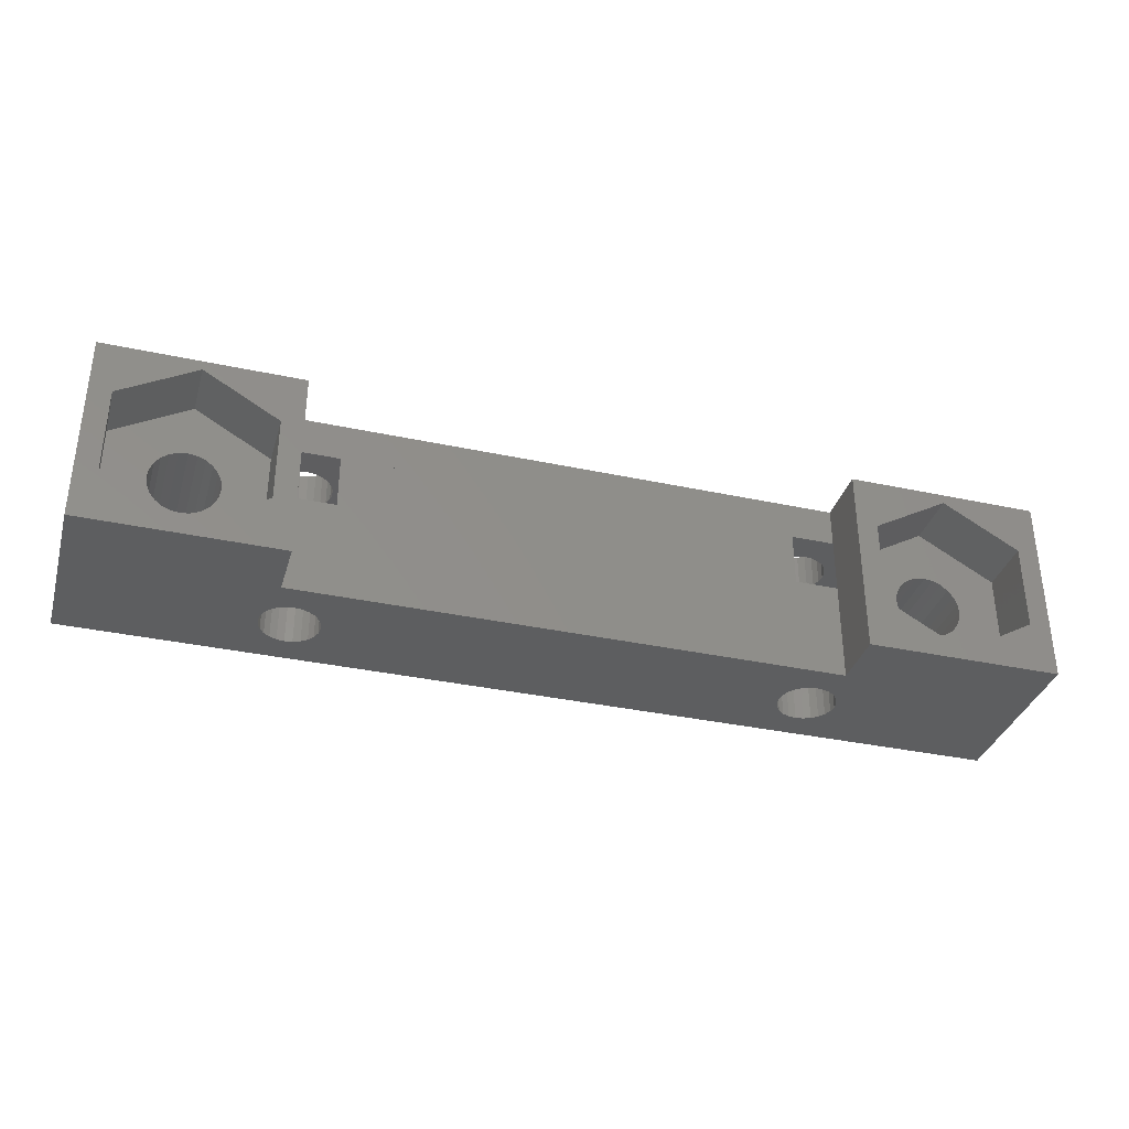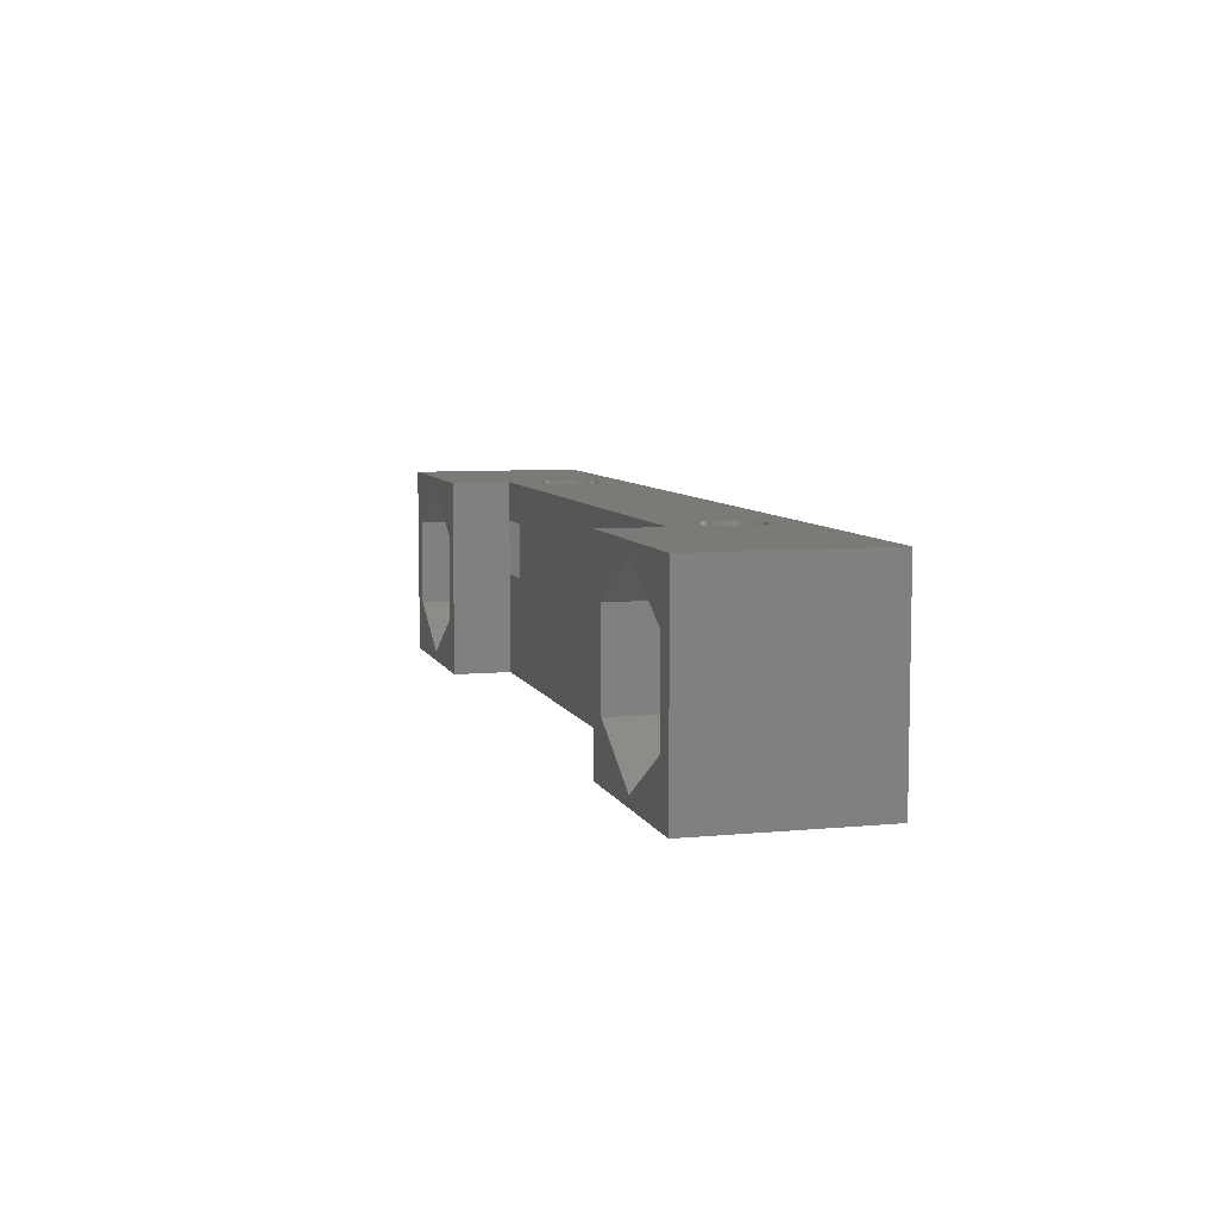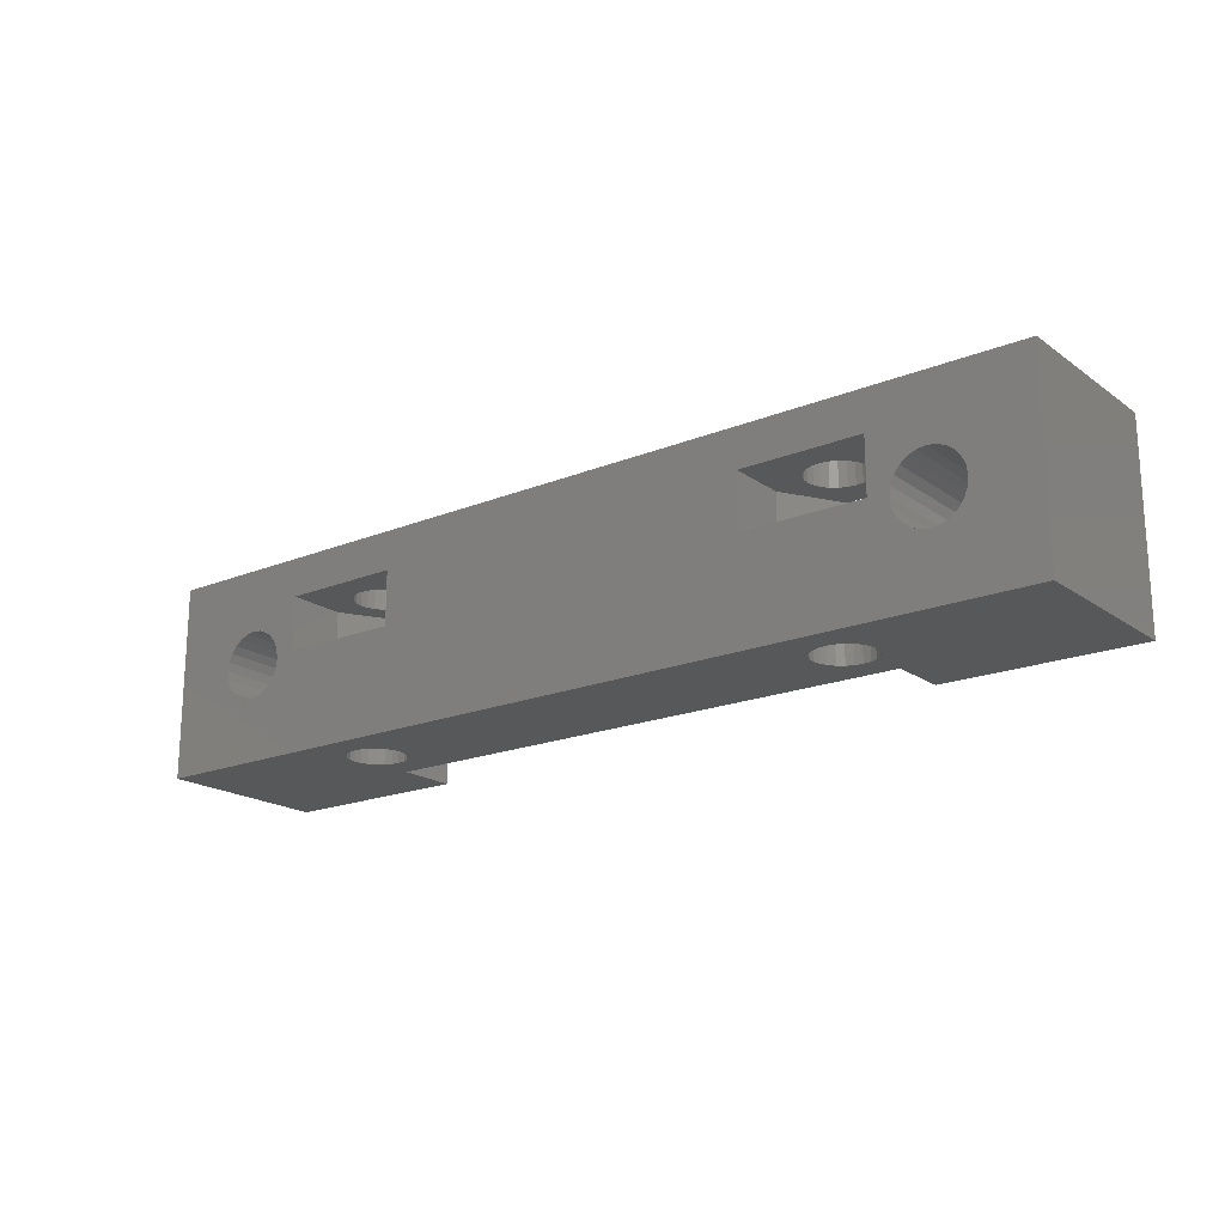
<metadata>
{"format":"stl","ext":"stl","renderer":"f3d","projection":"perspective","resolution":1024,"background":"white","views":[{"elev":-35.0,"azim":-16.0,"up":"+Y"},{"elev":7.2,"azim":74.5,"up":"+Y"},{"elev":-19.0,"azim":-142.5,"up":"+Y"}]}
</metadata>
<code>
# stl→obj: 364 verts, 756 faces
v 13.51 0.2 1.551
v 13.12 -5 1.5
v 13.51 -5 1.551
v 13.12 0.2 1.5
v 13.88 0.2 1.701
v 13.88 -5 1.701
v 11.62 -5 3
v 11.68 0.2 3.388
v 11.68 -5 3.388
v 11.62 0.2 3
v 12.06 -5 1.939
v 11.83 0.2 2.25
v 11.83 -5 2.25
v 12.06 0.2 1.939
v 13.88 -5 4.299
v 14.19 0.2 4.061
v 14.19 -5 4.061
v 13.88 0.2 4.299
v 14.42 0.2 3.75
v 14.42 -5 3.75
v 13.12 3 4.5
v 13.51 5 4.449
v 13.51 3 4.449
v 13.12 5 4.5
v 14.19 5 4.061
v 14.42 3 3.75
v 14.19 3 4.061
v 14.42 5 3.75
v 11.76 0.2 6
v 11.57 3 5.685
v 11.76 3 6
v 11.57 0.2 5.685
v 10.03 0.2 3
v 10.03 3 3
v 14.49 3 6
v 14.68 0.2 5.685
v 14.49 0.2 6
v 14.68 3 5.685
v 16.23 0.2 3
v 16.23 3 3
v 11.68 0.2 2.612
v 11.68 -5 2.612
v 12.74 3 4.449
v 12.74 5 4.449
v 14.57 3 3.388
v 14.57 5 3.388
v 13.88 5 1.701
v 13.51 3 1.551
v 13.88 3 1.701
v 13.51 5 1.551
v 12.06 3 1.939
v 11.83 5 2.25
v 11.83 3 2.25
v 12.06 5 1.939
v 14.42 5 2.25
v 14.19 3 1.939
v 14.42 3 2.25
v 14.19 5 1.939
v 14.19 0.2 1.939
v 14.42 -5 2.25
v 14.42 0.2 2.25
v 14.19 -5 1.939
v 12.74 0.2 1.551
v 12.38 -5 1.701
v 12.74 -5 1.551
v 12.38 0.2 1.701
v 14.57 0.2 3.388
v 14.57 -5 3.388
v 12.38 -5 4.299
v 12.74 0.2 4.449
v 12.74 -5 4.449
v 12.38 0.2 4.299
v 13.51 -5 4.449
v 13.51 0.2 4.449
v 12.38 3 4.299
v 12.38 5 4.299
v 13.12 3 1.5
v 13.12 5 1.5
v 12.74 5 1.551
v 12.38 3 1.701
v 12.74 3 1.551
v 12.38 5 1.701
v 12.06 -5 4.061
v 12.06 0.2 4.061
v 11.83 0.2 3.75
v 11.83 -5 3.75
v 13.12 0.2 4.5
v 13.12 -5 4.5
v 14.62 3 3
v 14.62 5 3
v 14.57 0.2 2.612
v 14.62 -5 3
v 14.62 0.2 3
v 14.57 -5 2.612
v 13.88 5 4.299
v 13.88 3 4.299
v 11.62 3 3
v 11.68 5 3.388
v 11.68 3 3.388
v 11.62 5 3
v 16.23 0.2 0
v 16.23 3 0
v 14.57 3 2.612
v 14.57 5 2.612
v 11.83 3 3.75
v 12.06 5 4.061
v 12.06 3 4.061
v 11.83 5 3.75
v 11.68 5 2.612
v 11.68 3 2.612
v 10.03 0.2 0
v 10.03 3 0
v -13.12 0.2 1.5
v -13.51 -5 1.551
v -13.12 -5 1.5
v -13.51 0.2 1.551
v -12.74 0.2 1.551
v -12.74 -5 1.551
v -12.06 5 1.939
v -12.38 3 1.701
v -12.06 3 1.939
v -12.38 5 1.701
v -12.38 -5 4.299
v -12.06 0.2 4.061
v -12.06 -5 4.061
v -12.38 0.2 4.299
v -14.19 -5 1.939
v -14.42 0.2 2.25
v -14.42 -5 2.25
v -14.19 0.2 1.939
v -12.06 0.2 1.939
v -12.38 -5 1.701
v -12.06 -5 1.939
v -12.38 0.2 1.701
v -14.42 -5 3.75
v -14.19 0.2 4.061
v -14.19 -5 4.061
v -14.42 0.2 3.75
v -13.88 0.2 4.299
v -13.88 -5 4.299
v -12.74 -5 4.449
v -12.74 0.2 4.449
v -16.23 3 0
v -14.68 3 5.685
v -16.23 3 3
v -14.62 3 3
v -14.57 3 2.612
v -14.42 3 2.25
v -14.19 3 1.939
v -13.88 3 1.701
v -10.03 3 0
v -13.51 3 1.551
v -13.12 3 1.5
v -12.74 3 1.551
v -11.83 3 2.25
v -11.68 3 2.612
v -11.62 3 3
v -11.57 3 5.685
v -10.03 3 3
v -14.49 3 6
v -14.57 3 3.388
v -14.42 3 3.75
v -14 3 6
v -14.19 3 4.061
v -13.88 3 4.299
v -11.76 3 6
v -13.51 3 4.449
v -13.12 3 4.5
v -12.74 3 4.449
v -12.38 3 4.299
v -12.06 3 4.061
v -11.83 3 3.75
v -11.68 3 3.388
v -11.68 0.2 2.612
v -11.62 -5 3
v -11.62 0.2 3
v -11.68 -5 2.612
v -11.83 0.2 3.75
v -11.83 -5 3.75
v -13.88 0.2 1.701
v -13.88 -5 1.701
v -13.51 -5 4.449
v -13.12 0.2 4.5
v -13.12 -5 4.5
v -13.51 0.2 4.449
v -14.49 0.2 6
v -14.62 0.2 3
v -14.68 0.2 5.685
v -14.57 0.2 3.388
v -14 0.2 6
v -11.76 0.2 6
v -11.68 0.2 3.388
v -11.57 0.2 5.685
v -16.23 0.2 0
v -16.23 0.2 3
v -14.57 0.2 2.612
v -10.03 0.2 0
v -11.83 0.2 2.25
v -10.03 0.2 3
v -11.83 -5 2.25
v -14.57 -5 2.612
v -14.62 -5 3
v -14.57 -5 3.388
v -24 5 9
v -24 -5 0
v -24 -5 9
v -24 5 0
v -14 5 9
v -14.62 5 3
v -14.57 5 3.388
v -14.42 5 3.75
v -14.19 5 4.061
v -14 5 6
v -13.88 5 4.299
v -13.51 5 4.449
v -13.12 5 4.5
v 14 5 6
v -12.74 5 4.449
v -12.38 5 4.299
v -12.06 5 4.061
v -11.83 5 3.75
v -11.68 5 3.388
v -11.62 5 3
v 14 5 9
v 24 5 9
v 24 5 0
v -13.12 5 1.5
v -13.51 5 1.551
v -13.88 5 1.701
v -14.19 5 1.939
v -14.42 5 2.25
v -14.57 5 2.612
v -12.74 5 1.551
v -11.83 5 2.25
v -11.68 5 2.612
v -11.68 -5 3.388
v 17.31 0.4529 0
v 17.25 0 0
v 17.48 0.875 0
v 17.76 1.237 0
v 18.12 1.516 0
v 18.55 1.69 0
v 19 1.75 0
v -19 -1.75 0
v 24 -5 0
v -19.45 -1.69 0
v -19.88 -1.516 0
v -20.24 -1.237 0
v -20.52 -0.875 0
v -20.69 -0.4529 0
v -20.75 0 0
v -20.69 0.4529 0
v -20.52 0.875 0
v -20.24 1.237 0
v -19.88 1.516 0
v -19.45 1.69 0
v -19 1.75 0
v 20.52 -0.875 0
v 20.24 -1.237 0
v 19.88 -1.516 0
v 19.45 -1.69 0
v 19 -1.75 0
v 20.69 -0.4529 0
v 20.75 0 0
v 20.69 0.4529 0
v 20.52 0.875 0
v 20.24 1.237 0
v 19.88 1.516 0
v 19.45 1.69 0
v -18.55 -1.69 0
v 18.55 -1.69 0
v -18.12 -1.516 0
v 18.12 -1.516 0
v -17.76 -1.237 0
v 17.76 -1.237 0
v 17.48 -0.875 0
v -17.48 -0.875 0
v -17.31 -0.4529 0
v 17.31 -0.4529 0
v -17.25 0 0
v -17.31 0.4529 0
v -17.48 0.875 0
v -17.76 1.237 0
v -18.12 1.516 0
v -18.55 1.69 0
v 24 -5 9
v 18.12 -1.516 6
v 18.55 -1.69 6
v 20.69 0.4529 6
v 20.75 0 6
v 19.88 -1.516 6
v 20.24 -1.237 6
v 19.45 -1.69 6
v 20.52 -0.875 6
v 17.31 -0.4529 6
v 17.25 0 6
v 19 -1.75 6
v 17.48 0.875 6
v 17.31 0.4529 6
v 18.55 1.69 6
v 19 1.75 6
v 19.45 1.69 6
v 17.48 -0.875 6
v 17.76 -1.237 6
v 17.76 1.237 6
v 18.12 1.516 6
v 20.69 -0.4529 6
v 19.88 1.516 6
v 20.24 1.237 6
v 20.52 0.875 6
v -19 -1.75 6
v -19.45 -1.69 6
v -18.55 1.69 6
v -19 1.75 6
v -20.52 0.875 6
v -20.24 1.237 6
v -19.45 1.69 6
v -19.88 1.516 6
v -17.76 1.237 6
v -18.12 1.516 6
v -17.31 -0.4529 6
v -17.48 -0.875 6
v -20.69 0.4529 6
v -18.12 -1.516 6
v -18.55 -1.69 6
v -17.48 0.875 6
v -17.31 0.4529 6
v -17.76 -1.237 6
v -19.88 -1.516 6
v -20.24 -1.237 6
v -17.25 0 6
v -20.69 -0.4529 6
v -20.52 -0.875 6
v -20.75 0 6
v -14 -5 9
v -14 -5 6
v 14 -5 6
v 14 -5 9
v 14 3 6
v 14 0.2 6
v 19 -4.5 9
v 22.9 -2.25 9
v 22.9 2.25 9
v 19 4.5 9
v 15.1 -2.25 9
v 15.1 2.25 9
v -19 -4.5 9
v -15.1 -2.25 9
v -15.1 2.25 9
v -19 4.5 9
v -22.9 -2.25 9
v -22.9 2.25 9
v -15.1 -2.25 6
v -15.1 2.25 6
v -22.9 2.25 6
v -19 4.5 6
v -22.9 -2.25 6
v -19 -4.5 6
v 22.9 -2.25 6
v 22.9 2.25 6
v 15.1 2.25 6
v 19 4.5 6
v 15.1 -2.25 6
v 19 -4.5 6
f 1 2 3
f 2 1 4
f 5 3 6
f 3 5 1
f 7 8 9
f 8 7 10
f 11 12 13
f 12 11 14
f 15 16 17
f 16 15 18
f 19 17 16
f 17 19 20
f 21 22 23
f 22 21 24
f 25 26 27
f 26 25 28
f 29 30 31
f 30 29 32
f 30 32 33
f 30 33 34
f 35 36 37
f 36 35 38
f 36 38 39
f 39 38 40
f 13 41 42
f 41 13 12
f 43 24 21
f 24 43 44
f 28 45 26
f 45 28 46
f 47 48 49
f 48 47 50
f 51 52 53
f 52 51 54
f 55 56 57
f 56 55 58
f 59 60 61
f 60 59 62
f 63 64 65
f 64 63 66
f 59 6 62
f 6 59 5
f 58 49 56
f 49 58 47
f 66 11 64
f 11 66 14
f 67 20 19
f 20 67 68
f 69 70 71
f 70 69 72
f 73 18 15
f 18 73 74
f 75 44 43
f 44 75 76
f 50 77 48
f 77 50 78
f 79 80 81
f 80 79 82
f 83 72 69
f 72 83 84
f 4 65 2
f 65 4 63
f 9 85 86
f 85 9 8
f 86 84 83
f 84 86 85
f 71 87 88
f 87 71 70
f 42 10 7
f 10 42 41
f 46 89 45
f 89 46 90
f 91 92 93
f 92 91 94
f 93 68 67
f 68 93 92
f 61 94 91
f 94 61 60
f 78 81 77
f 81 78 79
f 88 74 73
f 74 88 87
f 23 95 96
f 95 23 22
f 97 98 99
f 98 97 100
f 40 101 39
f 101 40 102
f 90 103 89
f 103 90 104
f 105 106 107
f 106 105 108
f 82 51 80
f 51 82 54
f 107 76 75
f 76 107 106
f 99 108 105
f 108 99 98
f 96 25 27
f 25 96 95
f 53 109 110
f 109 53 52
f 104 57 103
f 57 104 55
f 111 34 33
f 34 111 112
f 97 109 100
f 109 97 110
f 113 114 115
f 114 113 116
f 117 115 118
f 115 117 113
f 119 120 121
f 120 119 122
f 123 124 125
f 124 123 126
f 127 128 129
f 128 127 130
f 131 132 133
f 132 131 134
f 134 118 132
f 118 134 117
f 135 136 137
f 136 135 138
f 137 139 140
f 139 137 136
f 141 126 123
f 126 141 142
f 143 144 145
f 144 143 146
f 146 143 147
f 147 143 148
f 148 143 149
f 149 143 150
f 150 143 151
f 150 151 152
f 152 151 153
f 153 151 154
f 154 151 120
f 120 151 121
f 121 151 155
f 155 151 156
f 156 151 157
f 157 151 158
f 158 151 159
f 146 160 144
f 160 146 161
f 160 161 162
f 160 162 163
f 163 162 164
f 163 164 165
f 163 165 166
f 166 165 167
f 166 167 168
f 166 168 169
f 166 169 170
f 166 170 171
f 166 171 172
f 166 172 173
f 166 173 158
f 158 173 157
f 174 175 176
f 175 174 177
f 178 125 124
f 125 178 179
f 180 127 181
f 127 180 130
f 182 183 184
f 183 182 185
f 186 187 188
f 187 186 189
f 189 186 138
f 138 186 190
f 138 190 136
f 136 190 139
f 139 190 191
f 139 191 185
f 185 191 183
f 183 191 142
f 142 191 126
f 126 191 124
f 124 191 178
f 178 191 192
f 192 191 193
f 192 193 176
f 188 194 195
f 194 188 187
f 194 187 196
f 194 196 128
f 194 128 130
f 194 130 180
f 194 180 197
f 197 180 116
f 197 116 113
f 197 113 117
f 197 117 134
f 197 134 131
f 197 131 198
f 197 198 174
f 197 174 176
f 197 176 193
f 197 193 199
f 140 185 182
f 185 140 139
f 131 200 198
f 200 131 133
f 116 181 114
f 181 116 180
f 129 196 201
f 196 129 128
f 202 189 203
f 189 202 187
f 201 187 202
f 187 201 196
f 204 205 206
f 205 204 207
f 208 207 204
f 207 208 209
f 209 208 210
f 210 208 211
f 211 208 212
f 212 208 213
f 212 213 214
f 214 213 215
f 215 213 216
f 216 213 217
f 216 217 218
f 218 217 219
f 219 217 220
f 220 217 221
f 221 217 222
f 222 217 223
f 223 217 106
f 223 106 108
f 223 108 98
f 223 98 100
f 106 217 76
f 76 217 44
f 44 217 24
f 24 217 22
f 22 217 95
f 95 217 25
f 25 217 224
f 25 224 225
f 25 225 28
f 28 225 46
f 46 225 90
f 90 225 226
f 207 227 226
f 227 207 228
f 228 207 229
f 229 207 230
f 230 207 231
f 231 207 232
f 232 207 209
f 226 227 233
f 226 233 122
f 226 122 119
f 226 119 234
f 226 234 235
f 226 235 223
f 226 223 79
f 79 223 82
f 82 223 54
f 54 223 52
f 52 223 109
f 109 223 100
f 226 79 78
f 226 78 50
f 226 50 47
f 226 47 58
f 226 58 55
f 226 55 104
f 226 104 90
f 229 149 150
f 149 229 230
f 167 216 168
f 216 167 215
f 221 173 172
f 173 221 222
f 228 150 152
f 150 228 229
f 166 193 191
f 193 166 158
f 193 158 199
f 199 158 159
f 165 215 167
f 215 165 214
f 161 211 162
f 211 161 210
f 146 232 209
f 232 146 147
f 169 219 170
f 219 169 218
f 227 152 153
f 152 227 228
f 192 179 178
f 179 192 236
f 122 154 120
f 154 122 233
f 220 172 171
f 172 220 221
f 149 231 148
f 231 149 230
f 148 232 147
f 232 148 231
f 198 177 174
f 177 198 200
f 234 121 155
f 121 234 119
f 203 138 135
f 138 203 189
f 186 144 160
f 144 186 188
f 144 188 195
f 144 195 145
f 194 145 195
f 145 194 143
f 146 210 161
f 210 146 209
f 184 142 141
f 142 184 183
f 170 220 171
f 220 170 219
f 223 156 157
f 156 223 235
f 222 157 173
f 157 222 223
f 233 153 154
f 153 233 227
f 164 214 165
f 214 164 212
f 176 236 192
f 236 176 175
f 235 155 156
f 155 235 234
f 168 218 169
f 218 168 216
f 162 212 164
f 212 162 211
f 159 197 199
f 197 159 151
f 101 237 238
f 237 101 102
f 237 102 239
f 239 102 240
f 240 102 241
f 241 102 242
f 242 102 243
f 197 111 101
f 111 197 151
f 111 151 112
f 112 151 143
f 205 244 245
f 244 205 246
f 246 205 247
f 247 205 248
f 248 205 249
f 249 205 207
f 249 207 250
f 250 207 251
f 251 207 252
f 252 207 253
f 253 207 254
f 254 207 255
f 255 207 256
f 256 207 257
f 257 207 143
f 245 258 226
f 258 245 259
f 259 245 260
f 260 245 261
f 261 245 262
f 262 245 244
f 226 258 263
f 226 263 264
f 226 264 265
f 226 265 266
f 226 266 267
f 226 267 268
f 226 268 269
f 226 269 243
f 226 243 102
f 226 102 112
f 226 112 143
f 226 143 207
f 270 262 244
f 262 270 271
f 271 270 272
f 271 272 273
f 273 272 274
f 273 274 275
f 275 274 276
f 276 274 277
f 276 277 278
f 276 278 279
f 279 278 238
f 238 278 280
f 238 280 194
f 194 280 281
f 238 194 197
f 238 197 101
f 194 281 143
f 143 281 282
f 143 282 283
f 143 283 284
f 143 284 285
f 143 285 257
f 245 225 286
f 225 245 226
f 287 271 273
f 271 287 288
f 289 264 290
f 264 289 265
f 291 259 260
f 259 291 292
f 293 260 261
f 260 293 291
f 294 259 292
f 259 294 258
f 295 238 296
f 238 295 279
f 288 262 271
f 262 288 297
f 237 298 299
f 298 237 239
f 243 300 242
f 300 243 301
f 269 301 243
f 301 269 302
f 275 303 304
f 303 275 276
f 239 305 298
f 305 239 240
f 241 305 240
f 305 241 306
f 304 273 275
f 273 304 287
f 297 261 262
f 261 297 293
f 307 258 294
f 258 307 263
f 238 299 296
f 299 238 237
f 303 279 295
f 279 303 276
f 242 306 241
f 306 242 300
f 267 308 268
f 308 267 309
f 309 266 310
f 266 309 267
f 264 307 290
f 307 264 263
f 268 302 269
f 302 268 308
f 310 265 289
f 265 310 266
f 311 246 312
f 246 311 244
f 257 313 314
f 313 257 285
f 315 254 316
f 254 315 253
f 255 317 318
f 317 255 256
f 284 319 320
f 319 284 283
f 321 277 322
f 277 321 278
f 252 315 323
f 315 252 253
f 324 270 325
f 270 324 272
f 326 281 327
f 281 326 282
f 328 272 324
f 272 328 274
f 329 248 330
f 248 329 247
f 327 280 331
f 280 327 281
f 285 320 313
f 320 285 284
f 249 332 333
f 332 249 250
f 254 318 316
f 318 254 255
f 322 274 328
f 274 322 277
f 332 251 334
f 251 332 250
f 312 247 329
f 247 312 246
f 251 323 334
f 323 251 252
f 280 321 331
f 321 280 278
f 256 314 317
f 314 256 257
f 248 333 330
f 333 248 249
f 325 244 311
f 244 325 270
f 319 282 326
f 282 319 283
f 205 201 202
f 201 205 129
f 129 205 127
f 127 205 181
f 181 205 114
f 114 205 115
f 115 205 245
f 115 245 118
f 118 245 132
f 132 245 133
f 133 245 200
f 200 245 177
f 177 245 175
f 175 245 65
f 175 65 64
f 175 64 11
f 175 11 13
f 175 13 42
f 175 42 7
f 65 245 2
f 2 245 3
f 3 245 6
f 6 245 62
f 62 245 60
f 60 245 94
f 94 245 92
f 205 335 206
f 335 205 202
f 335 202 203
f 335 203 135
f 335 135 137
f 335 137 336
f 336 137 140
f 336 140 182
f 336 182 184
f 336 184 337
f 337 184 141
f 337 141 123
f 337 123 125
f 337 125 179
f 337 179 236
f 337 236 175
f 337 175 83
f 83 175 86
f 86 175 9
f 9 175 7
f 337 83 69
f 337 69 71
f 337 71 88
f 337 88 73
f 337 73 15
f 337 15 17
f 337 17 338
f 338 17 286
f 286 17 20
f 286 20 68
f 286 68 92
f 286 92 245
f 217 31 339
f 31 217 213
f 340 336 337
f 336 340 191
f 191 340 29
f 191 29 166
f 166 29 31
f 166 31 163
f 163 31 213
f 190 336 191
f 336 208 335
f 208 336 190
f 208 190 163
f 213 208 163
f 286 341 338
f 341 286 342
f 342 286 225
f 342 225 343
f 343 225 344
f 338 345 224
f 345 338 341
f 224 345 346
f 224 346 344
f 224 344 225
f 224 339 340
f 339 224 217
f 224 337 338
f 337 224 340
f 186 163 190
f 163 186 160
f 335 347 206
f 347 335 348
f 348 335 208
f 348 208 349
f 349 208 350
f 350 208 204
f 206 351 204
f 351 206 347
f 204 351 352
f 204 352 350
f 353 325 311
f 325 353 324
f 324 353 328
f 328 353 322
f 322 353 354
f 322 354 321
f 321 354 331
f 331 354 327
f 327 354 326
f 326 354 319
f 319 354 320
f 320 354 313
f 313 354 314
f 314 354 355
f 355 354 356
f 353 357 358
f 357 353 311
f 357 311 312
f 357 312 329
f 357 329 330
f 357 330 333
f 357 333 355
f 355 333 332
f 355 332 334
f 355 334 323
f 355 323 315
f 355 315 316
f 355 316 318
f 355 318 317
f 355 317 314
f 347 357 351
f 357 347 358
f 348 358 347
f 358 348 353
f 349 353 348
f 353 349 354
f 356 349 350
f 349 356 354
f 355 350 352
f 350 355 356
f 357 352 351
f 352 357 355
f 29 10 32
f 10 29 8
f 8 29 85
f 85 29 84
f 84 29 340
f 84 340 72
f 72 340 70
f 70 340 87
f 87 340 74
f 74 340 18
f 18 340 16
f 16 340 37
f 16 37 19
f 19 37 67
f 67 37 36
f 67 36 93
f 32 111 33
f 111 32 10
f 111 10 41
f 111 41 12
f 111 12 14
f 111 14 66
f 111 66 101
f 101 66 63
f 101 63 4
f 101 4 1
f 101 1 5
f 101 5 59
f 101 59 61
f 101 61 91
f 101 91 93
f 101 93 36
f 101 36 39
f 112 30 34
f 30 112 97
f 97 112 110
f 110 112 53
f 53 112 51
f 51 112 80
f 80 112 102
f 80 102 81
f 81 102 77
f 77 102 48
f 48 102 49
f 49 102 56
f 56 102 57
f 57 102 103
f 103 102 89
f 89 102 38
f 38 102 40
f 97 31 30
f 31 97 99
f 31 99 105
f 31 105 107
f 31 107 339
f 339 107 75
f 339 75 43
f 339 43 21
f 339 21 23
f 339 23 96
f 339 96 27
f 339 27 35
f 35 27 26
f 35 26 45
f 35 45 38
f 38 45 89
f 340 35 37
f 35 340 339
f 359 293 297
f 293 359 291
f 291 359 292
f 292 359 294
f 294 359 360
f 294 360 307
f 307 360 290
f 290 360 289
f 289 360 310
f 310 360 309
f 309 360 308
f 308 360 302
f 302 360 301
f 301 360 361
f 361 360 362
f 359 363 364
f 363 359 297
f 363 297 288
f 363 288 287
f 363 287 304
f 363 304 303
f 363 303 361
f 361 303 295
f 361 295 296
f 361 296 299
f 361 299 298
f 361 298 305
f 361 305 306
f 361 306 300
f 361 300 301
f 341 363 345
f 363 341 364
f 342 364 341
f 364 342 359
f 343 359 342
f 359 343 360
f 362 343 344
f 343 362 360
f 361 344 346
f 344 361 362
f 363 346 345
f 346 363 361

</code>
